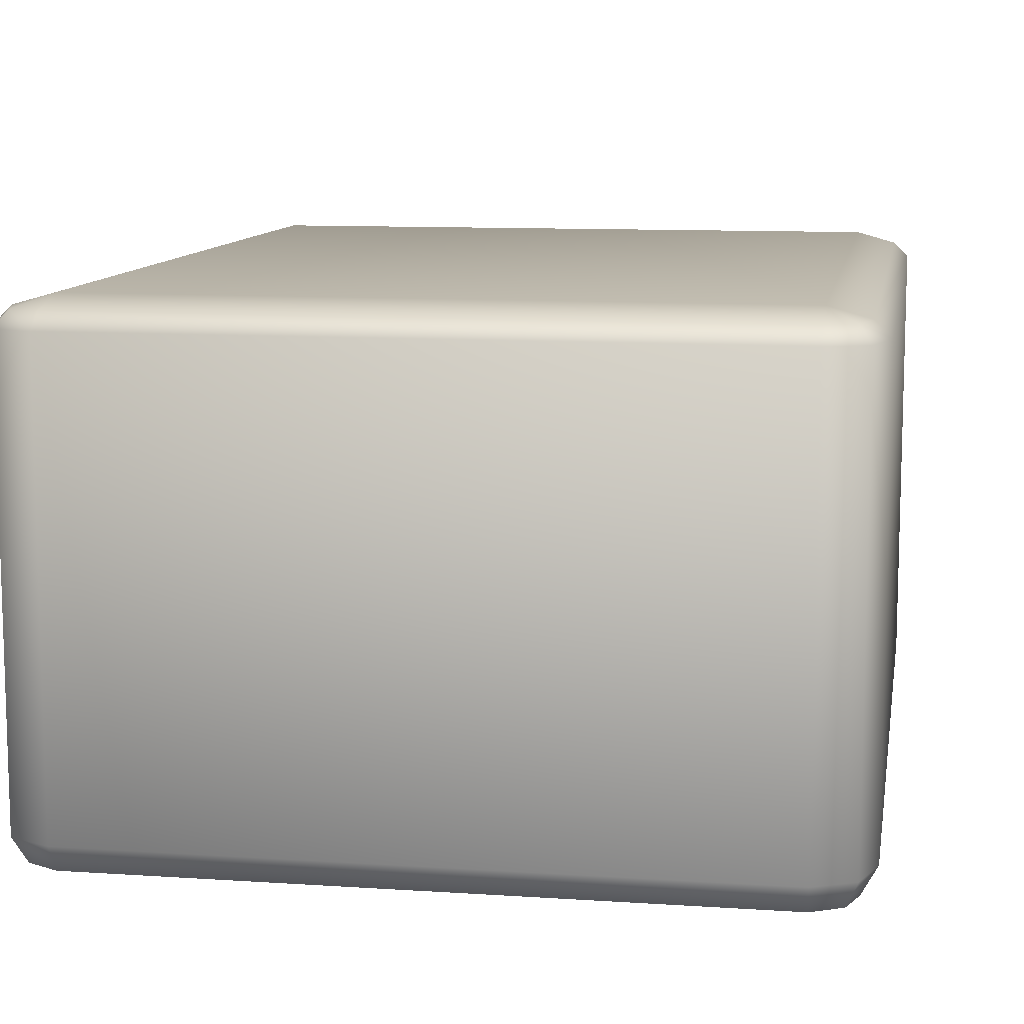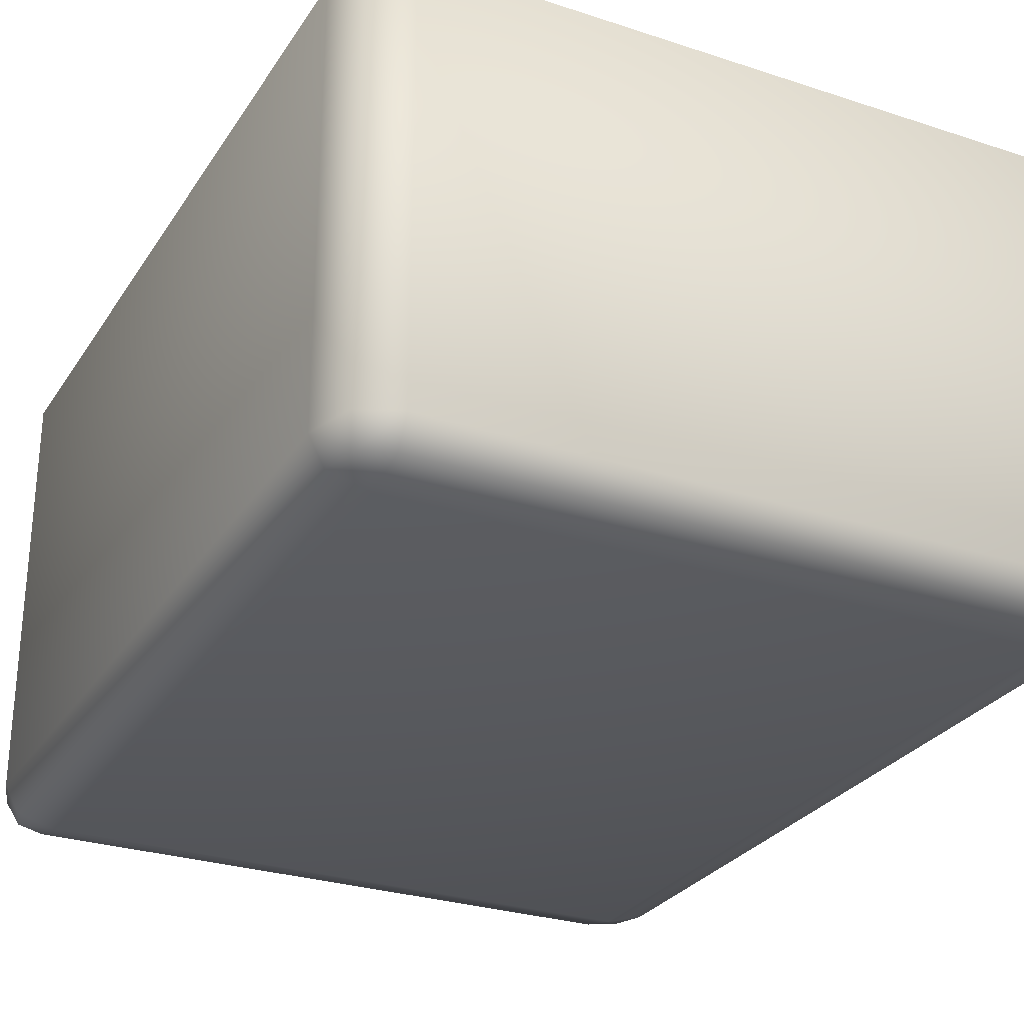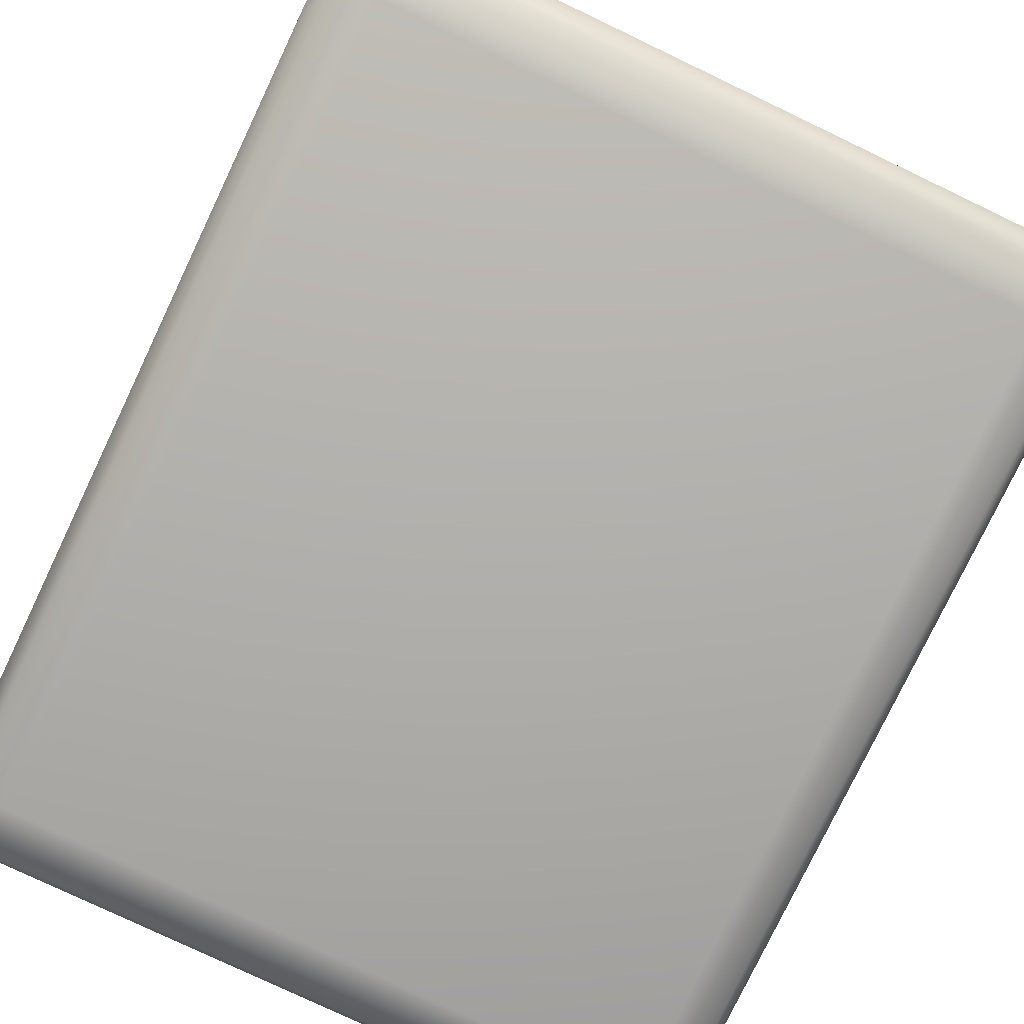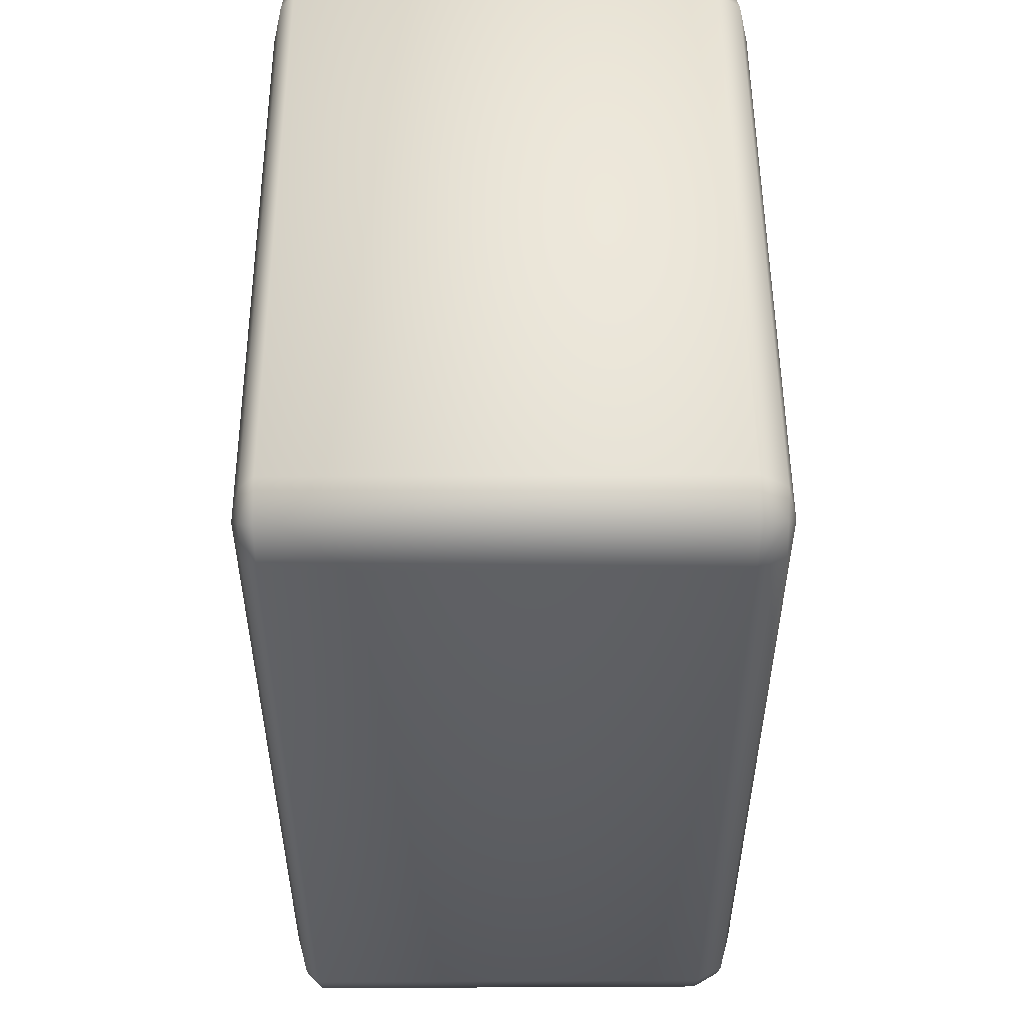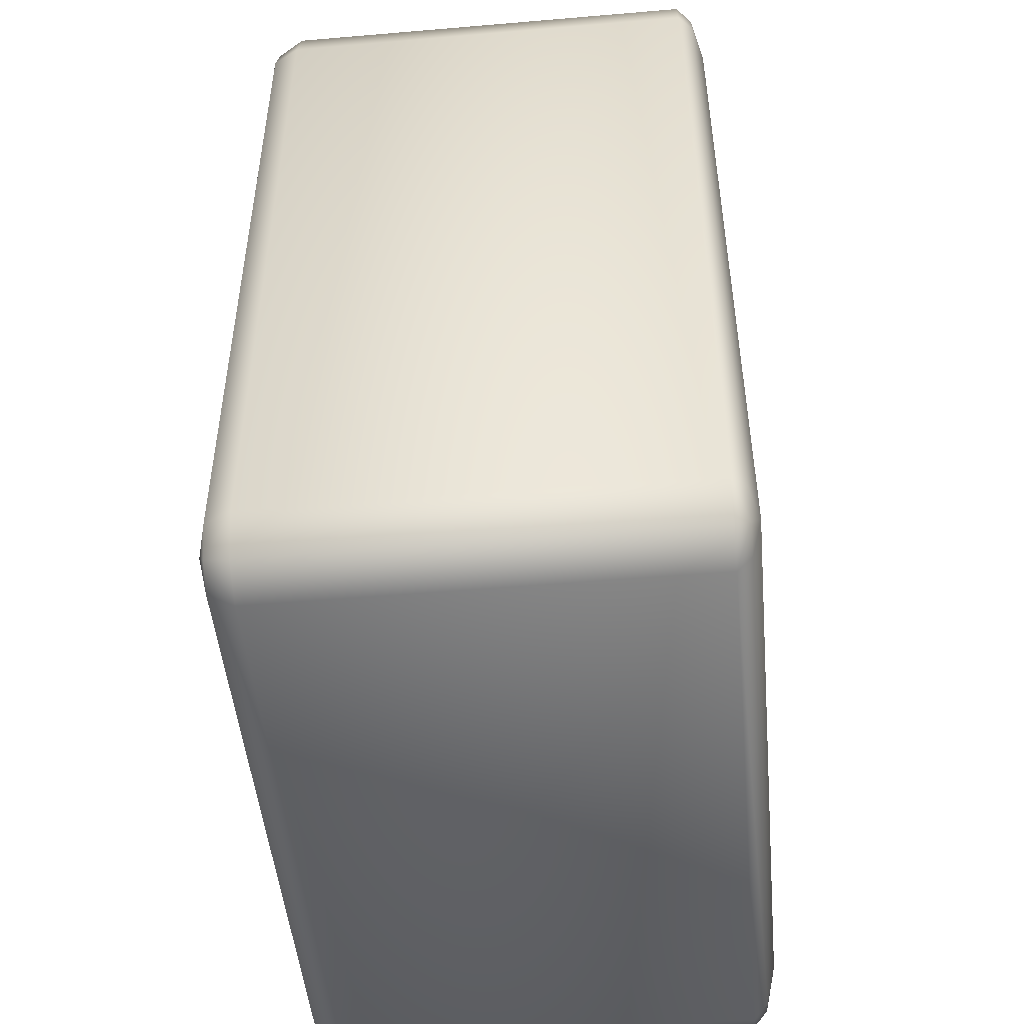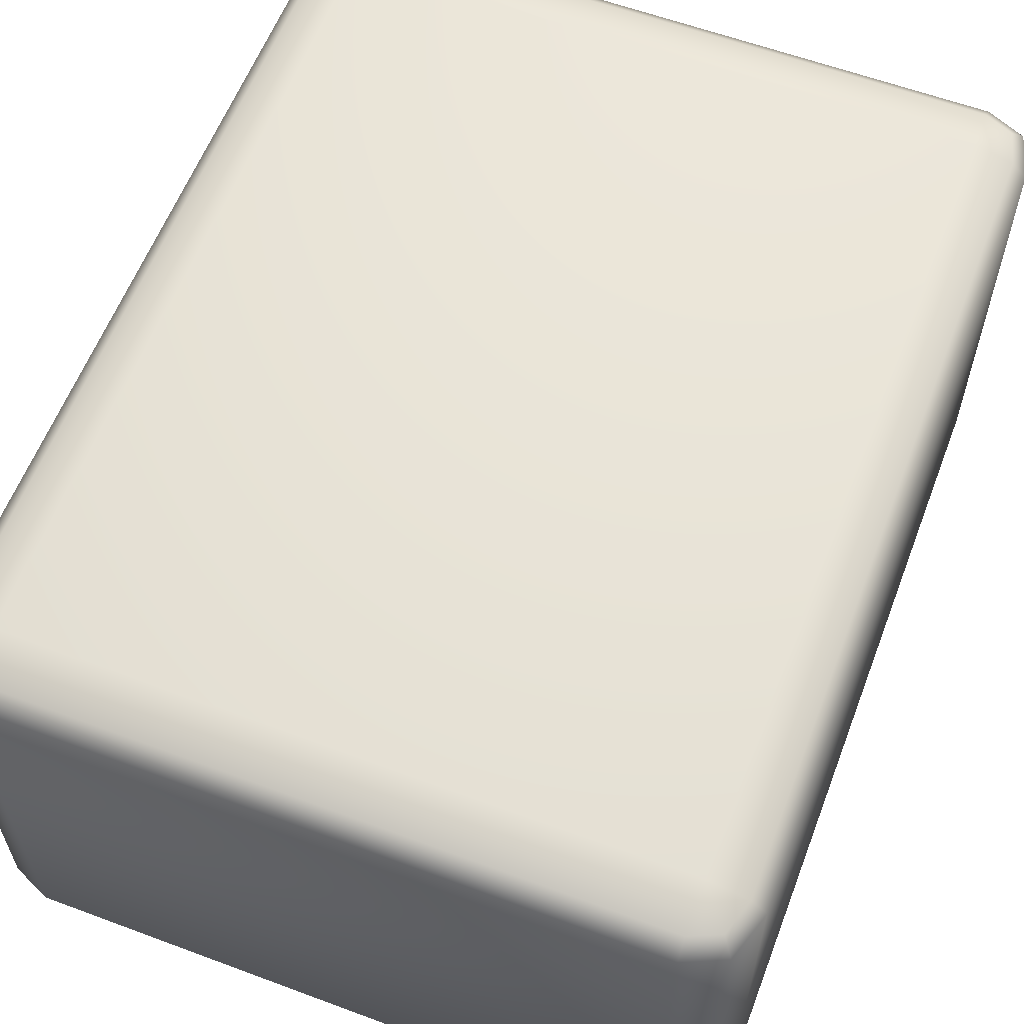
<metadata>
{"format":"obj","ext":"obj","renderer":"f3d","projection":"perspective","resolution":1024,"background":"white","views":[{"elev":10.5,"azim":9.5,"up":"+Y"},{"elev":-28.1,"azim":-26.5,"up":"+Y"},{"elev":-78.3,"azim":-25.5,"up":"+Y"},{"elev":52.3,"azim":-90.3,"up":"+Z"},{"elev":-48.8,"azim":95.4,"up":"+Z"},{"elev":59.8,"azim":20.9,"up":"+Y"}]}
</metadata>
<code>
g Season_4
v 2.897 -2.267 3.624
v -2.897 -2.267 -3.624
v -2.897 -2.267 3.624
v 2.897 -2.267 -3.624
v 3.252 -2.168 3.62
v 3.252 -2.168 -3.62
v 2.891 -2.168 -4.054
v -2.891 -2.168 -4.054
v 2.891 -2.168 4.054
v -2.891 -2.168 4.054
v -3.252 -2.168 3.62
v -3.252 -2.168 -3.62
v 3.156 -2.156 -3.939
v -3.156 -2.156 -3.939
v -3.156 -2.156 3.939
v 3.156 -2.156 3.939
v -2.897 2.267 3.624
v 2.897 2.267 -3.624
v 2.897 2.267 3.624
v -2.897 2.267 -3.624
v -2.891 2.168 -4.054
v 2.891 2.168 -4.054
v 3.252 2.168 -3.62
v 3.252 2.168 3.62
v -3.252 2.168 3.62
v -3.252 2.168 -3.62
v -2.891 2.168 4.054
v 2.891 2.168 4.054
v 3.156 2.168 -3.939
v -3.156 2.168 -3.939
v -3.156 2.168 3.939
v 3.156 2.168 3.939
v 3.156 -2.156 -3.939
v 2.897 -1.921 -4.214
v 2.891 -2.168 -4.054
v 3.252 -1.916 -4.054
v -2.897 -1.921 -4.214
v -2.891 -2.168 -4.054
v 2.897 2.033 -4.214
v -2.897 2.033 -4.214
v 3.252 2.033 -4.054
v -3.252 2.033 -4.054
v -3.252 -1.916 -4.054
v -3.388 -1.921 -3.624
v -3.156 -2.156 -3.939
v -3.252 -2.168 -3.62
v -3.252 -2.168 3.62
v -3.388 -1.921 3.624
v -3.388 2.033 -3.624
v -3.388 2.033 3.624
v -3.252 2.033 4.054
v -3.252 -1.916 4.054
v -2.897 -1.921 4.214
v -3.156 -2.156 3.939
v -2.891 -2.168 4.054
v 2.891 -2.168 4.054
v 2.897 -1.921 4.214
v -2.897 2.033 4.214
v 2.897 2.033 4.214
v 3.252 2.033 4.054
v 3.252 -1.916 4.054
v -3.156 2.168 3.939
v -3.252 2.168 3.62
v -3.252 2.168 -3.62
v 3.156 2.168 3.939
v 2.891 2.168 4.054
v -2.891 2.168 4.054
v 3.156 -2.156 3.939
v -3.156 2.168 -3.939
v -2.891 2.168 -4.054
v 2.891 2.168 -4.054
v 3.156 2.168 -3.939
v 3.388 2.033 -3.625
v 3.388 -1.921 -3.624
v 3.388 2.033 3.624
v 3.388 -1.921 3.624
v 3.252 -2.168 -3.62
v 3.252 -2.168 3.62
v 3.156 -2.156 3.939
v 3.252 -1.916 4.054
v 3.252 2.033 4.054
v 3.252 2.168 -3.62
v 3.252 2.168 3.62
v 3.156 2.168 3.939
g Season_4_0
f 3 2 1
f 4 1 2
f 1 4 5
f 6 5 4
f 4 2 7
f 8 7 2
f 1 9 3
f 10 3 9
f 3 11 2
f 12 2 11
f 4 7 13
f 6 4 13
f 2 12 14
f 8 2 14
f 3 10 15
f 11 3 15
f 1 5 16
f 9 1 16
f 19 18 17
f 20 17 18
f 20 18 21
f 22 21 18
f 18 19 23
f 24 23 19
f 17 20 25
f 26 25 20
f 17 27 19
f 28 19 27
f 18 23 29
f 22 18 29
f 20 21 30
f 26 20 30
f 17 25 31
f 27 17 31
f 19 28 32
f 24 19 32
f 35 34 33
f 36 33 34
f 34 35 37
f 38 37 35
f 34 37 39
f 40 39 37
f 39 41 34
f 36 34 41
f 40 37 42
f 43 42 37
f 43 44 42
f 43 45 44
f 43 37 45
f 38 45 37
f 46 44 45
f 46 47 44
f 48 44 47
f 44 48 49
f 49 42 44
f 50 49 48
f 50 48 51
f 52 51 48
f 52 53 51
f 52 54 53
f 52 48 54
f 47 54 48
f 55 53 54
f 55 56 53
f 57 53 56
f 58 51 53
f 53 57 58
f 59 58 57
f 59 57 60
f 61 60 57
f 51 62 50
f 51 58 62
f 63 50 62
f 49 50 64
f 63 64 50
f 60 65 59
f 66 59 65
f 58 59 67
f 66 67 59
f 67 62 58
f 61 57 68
f 56 68 57
f 64 69 49
f 42 49 69
f 42 69 40
f 70 40 69
f 40 70 39
f 71 39 70
f 71 72 39
f 41 39 72
f 41 72 73
f 73 74 41
f 36 41 74
f 73 75 74
f 76 74 75
f 74 76 77
f 78 77 76
f 78 76 79
f 80 79 76
f 75 81 76
f 80 76 81
f 82 73 72
f 75 73 83
f 82 83 73
f 36 74 33
f 77 33 74
f 81 75 84
f 83 84 75

</code>
